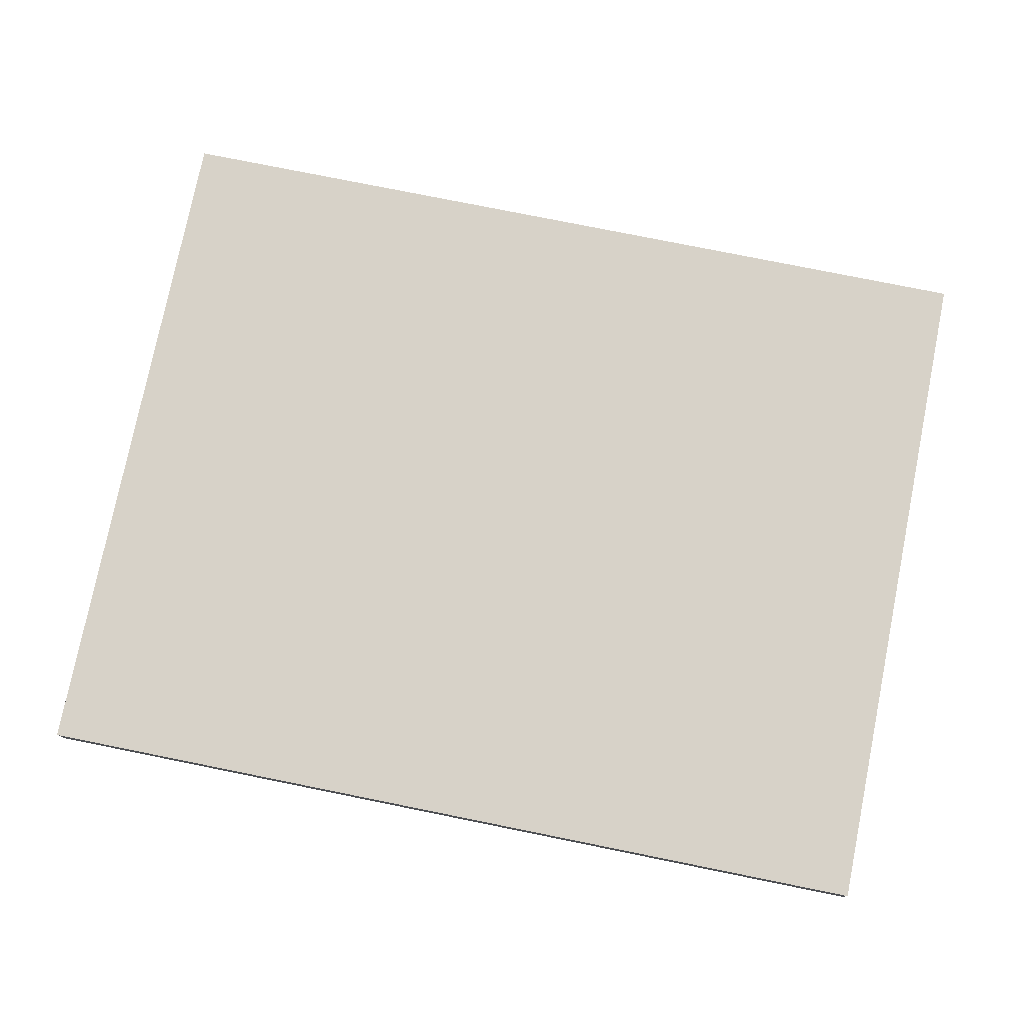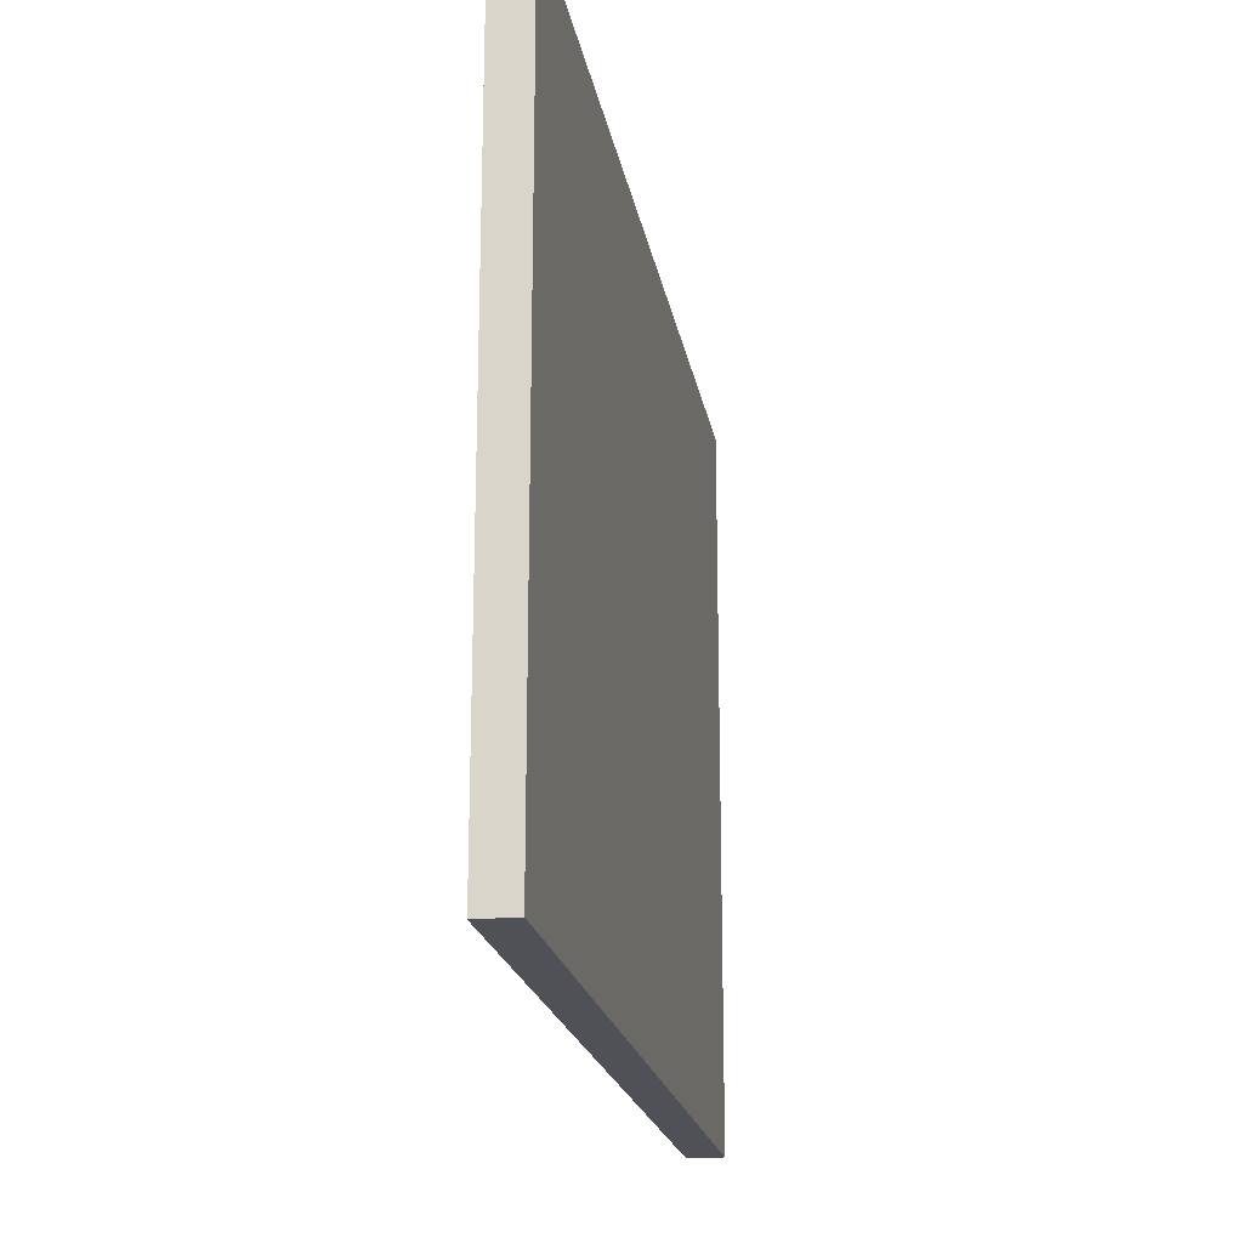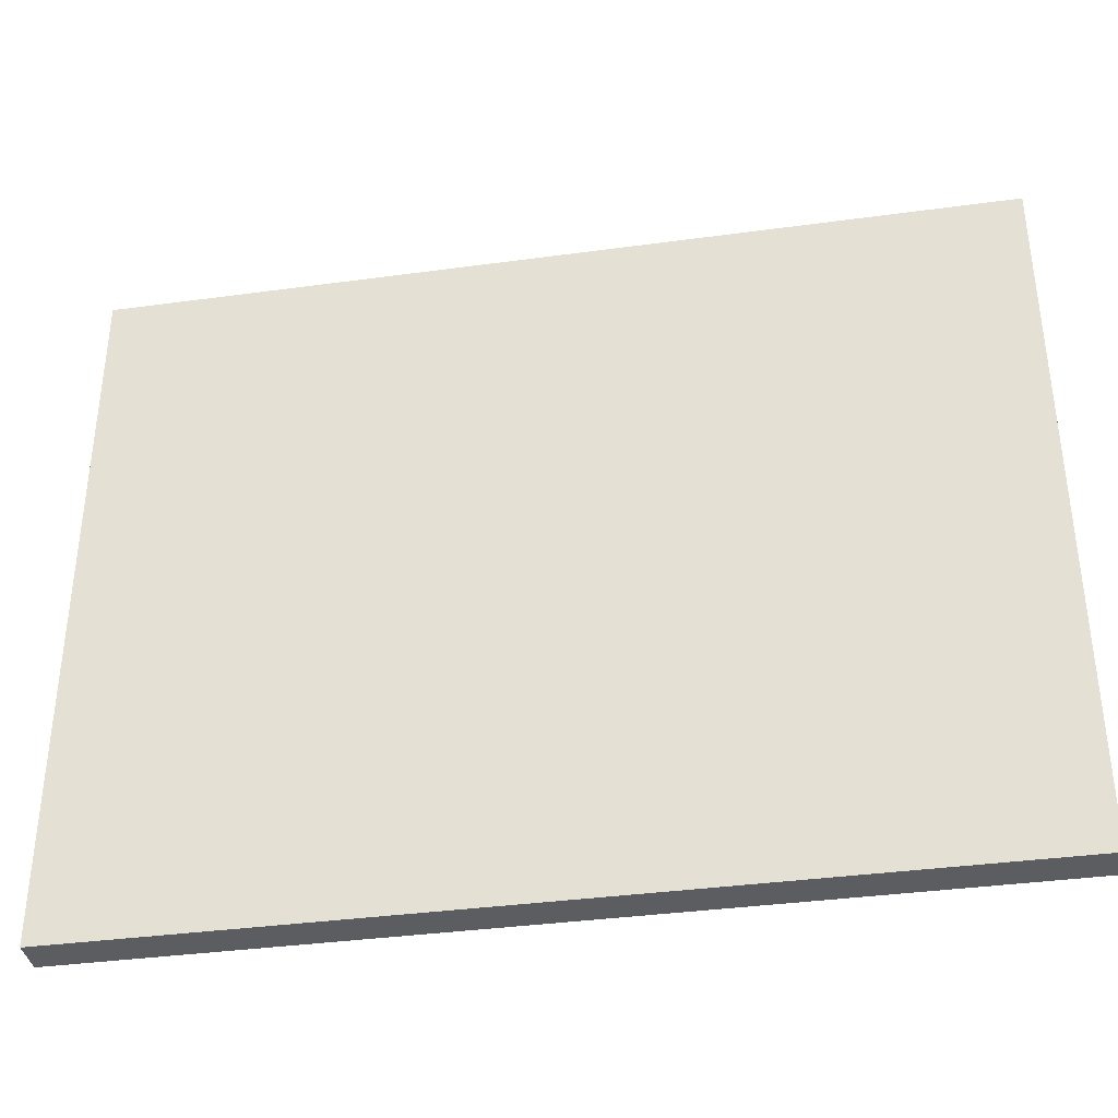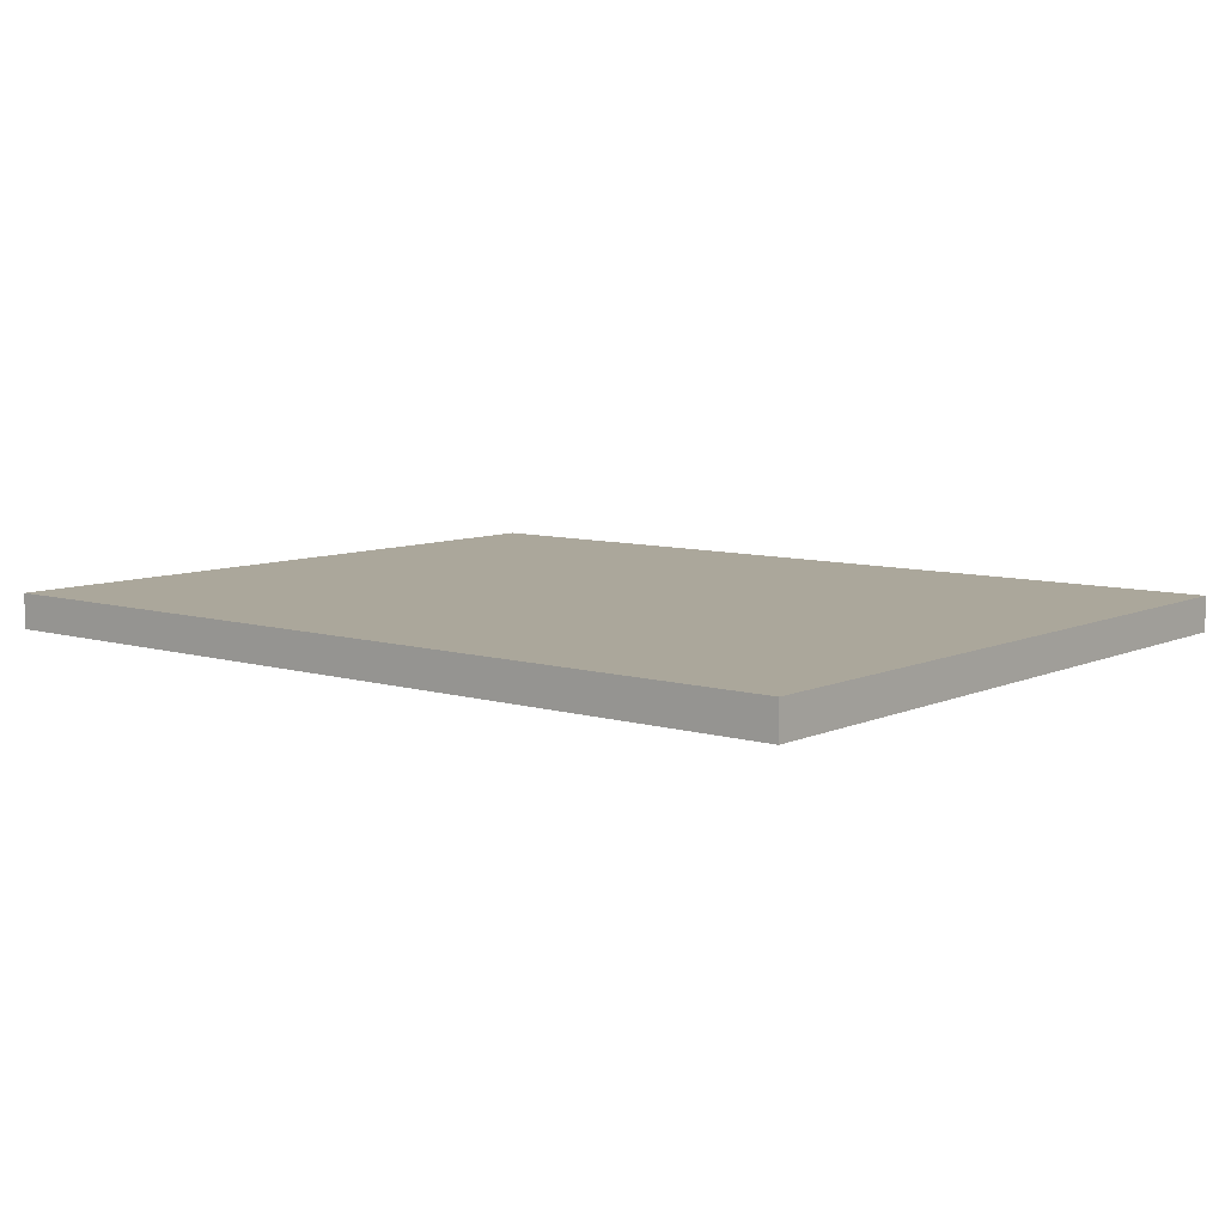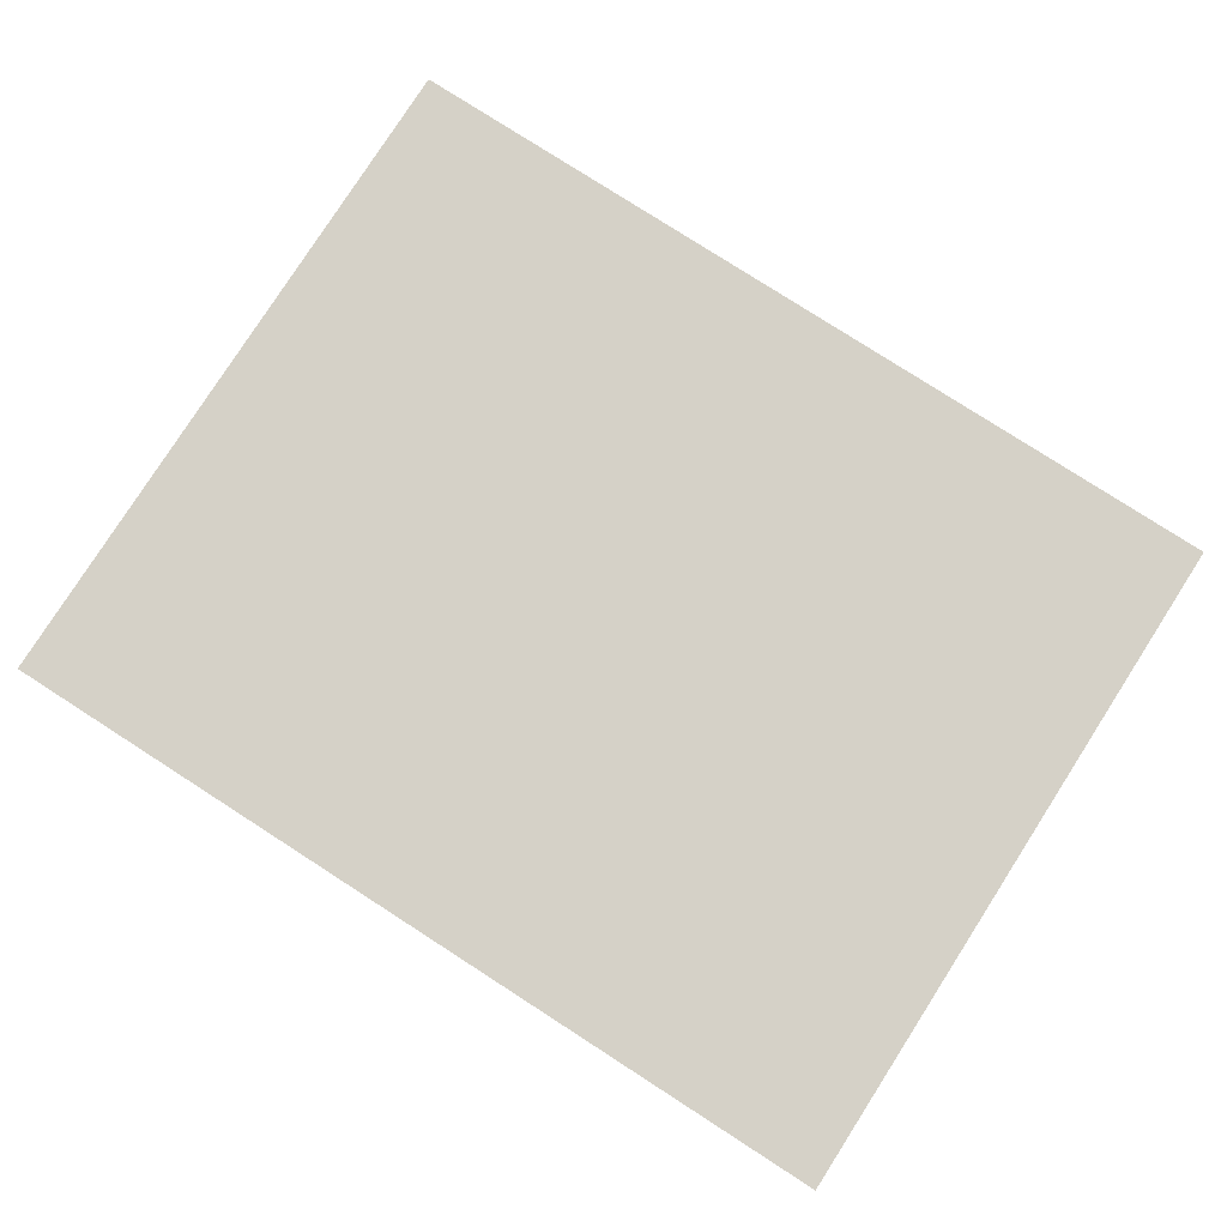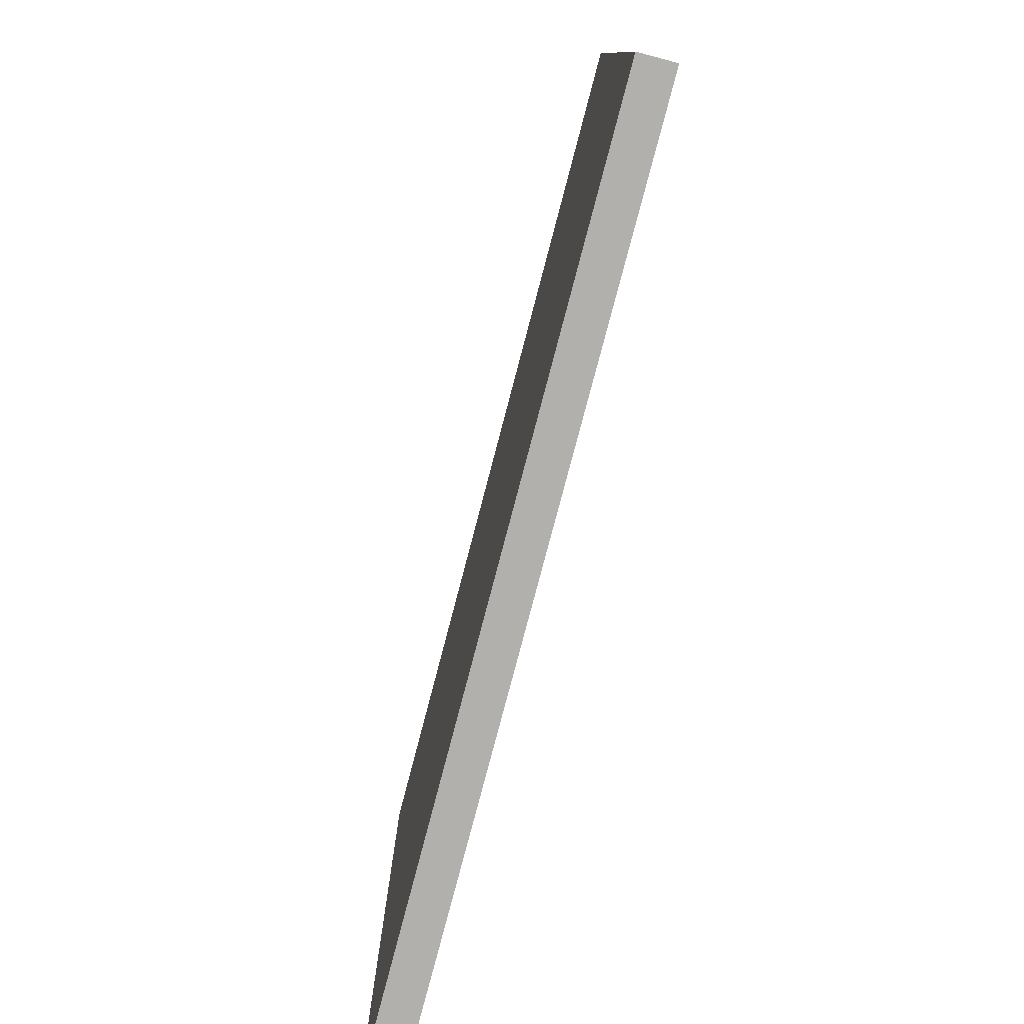
<metadata>
{"format":"obj","ext":"obj","renderer":"f3d","projection":"perspective","resolution":1024,"background":"white","views":[{"elev":77.4,"azim":-168.6,"up":"+Z"},{"elev":-20.3,"azim":-80.2,"up":"+Y"},{"elev":-36.9,"azim":-170.0,"up":"+Y"},{"elev":8.1,"azim":-140.6,"up":"+Z"},{"elev":79.6,"azim":32.7,"up":"+Z"},{"elev":-78.7,"azim":-104.7,"up":"+Y"}]}
</metadata>
<code>
o wall.014
v 1.022 -0 -2.922
v 1.022 -0 -2.872
v 1.022 1 -2.922
v 1.022 1 -2.872
v 1.022 0.6667 -2.872
v -0.2396 -0 -2.922
v 1.022 0.6667 -2.922
v -0.2396 -0 -2.872
v -0.2396 1 -2.922
v -0.2396 1 -2.872
v -0.2396 0.6667 -2.872
v -0.2396 0.6667 -2.922
f 5 7 3 4
f 11 5 4 10
f 7 12 9 3
f 8 2 5 11
f 3 9 10 4
f 1 6 12 7
f 1 2 8 6
f 12 6 8 11
f 2 1 7 5
f 11 10 9 12

</code>
